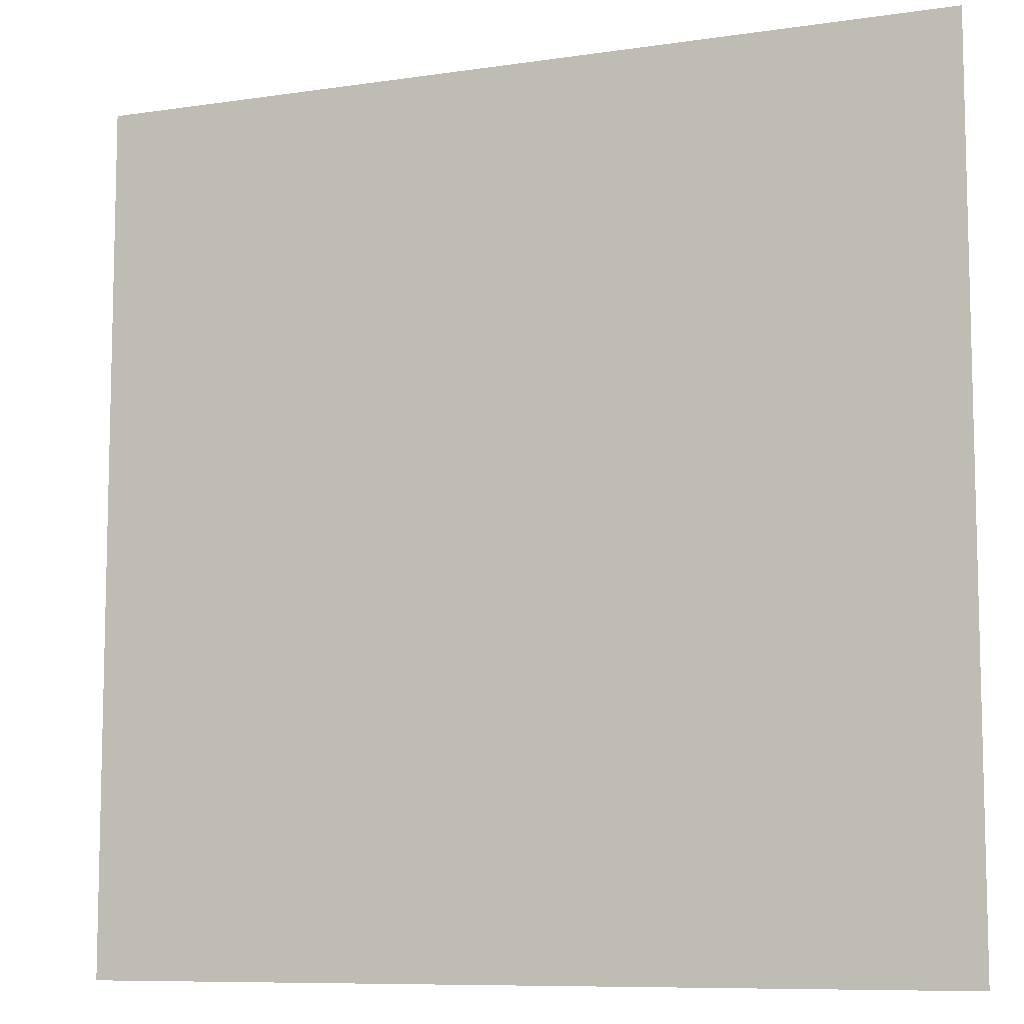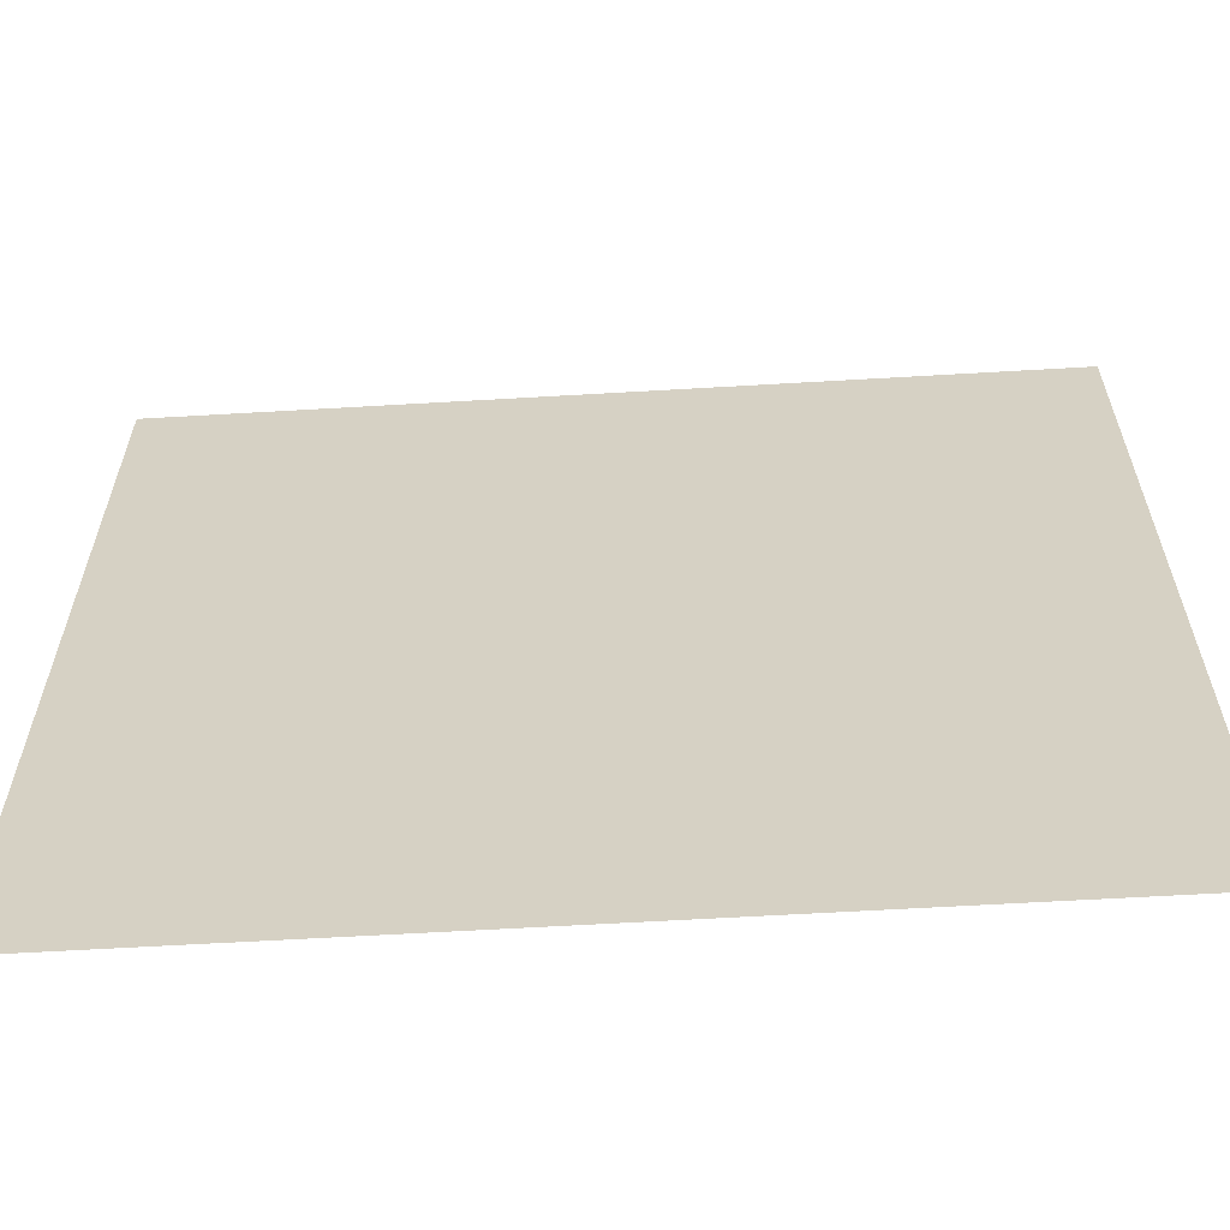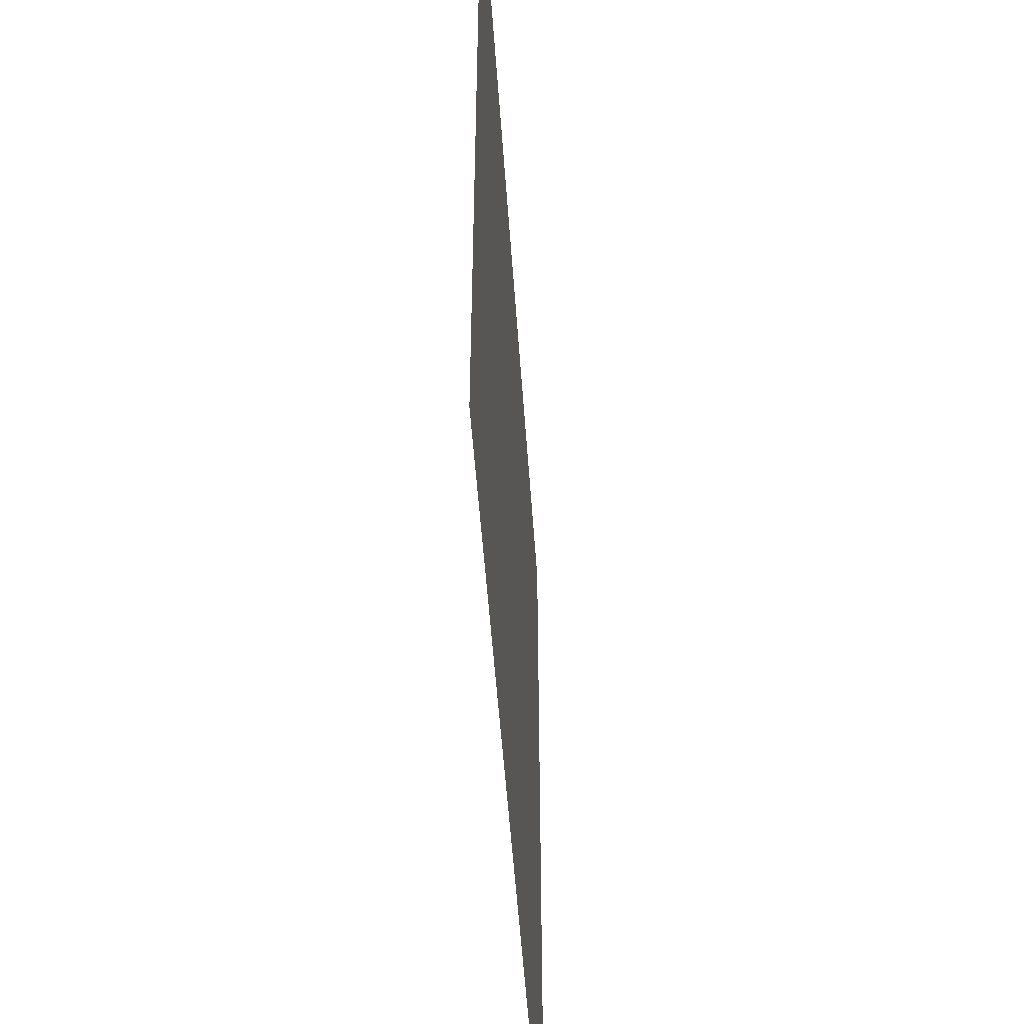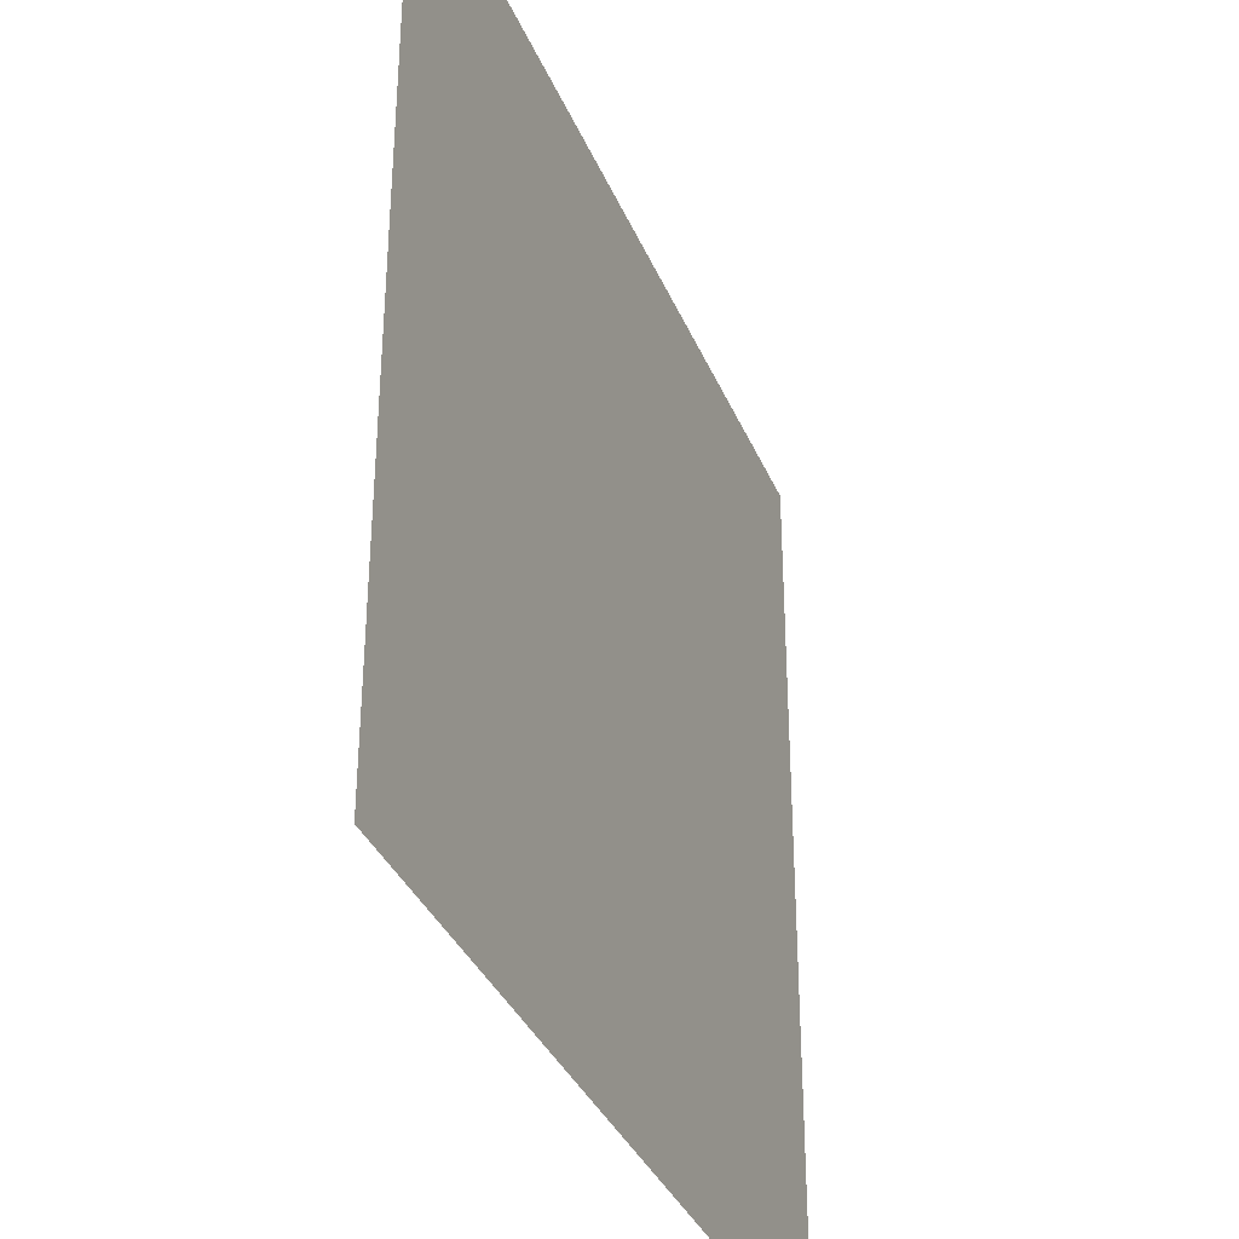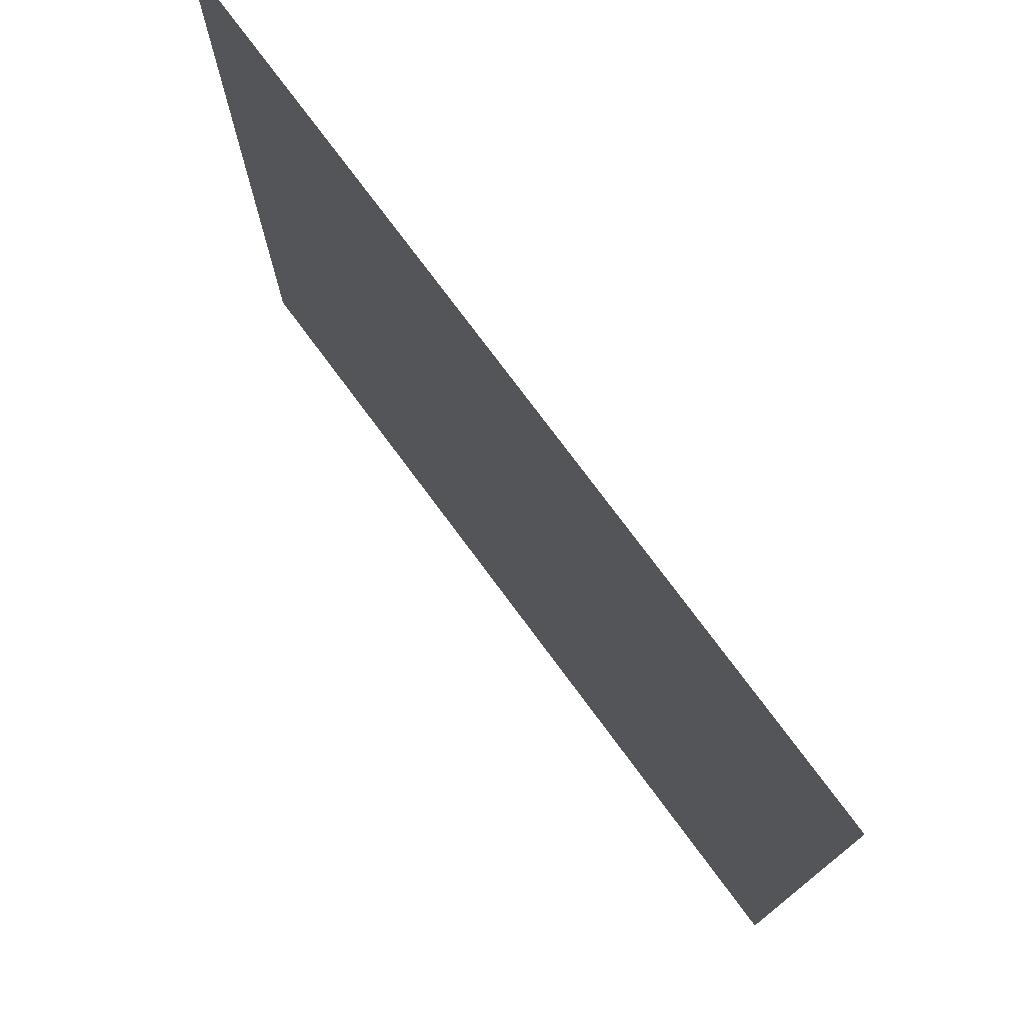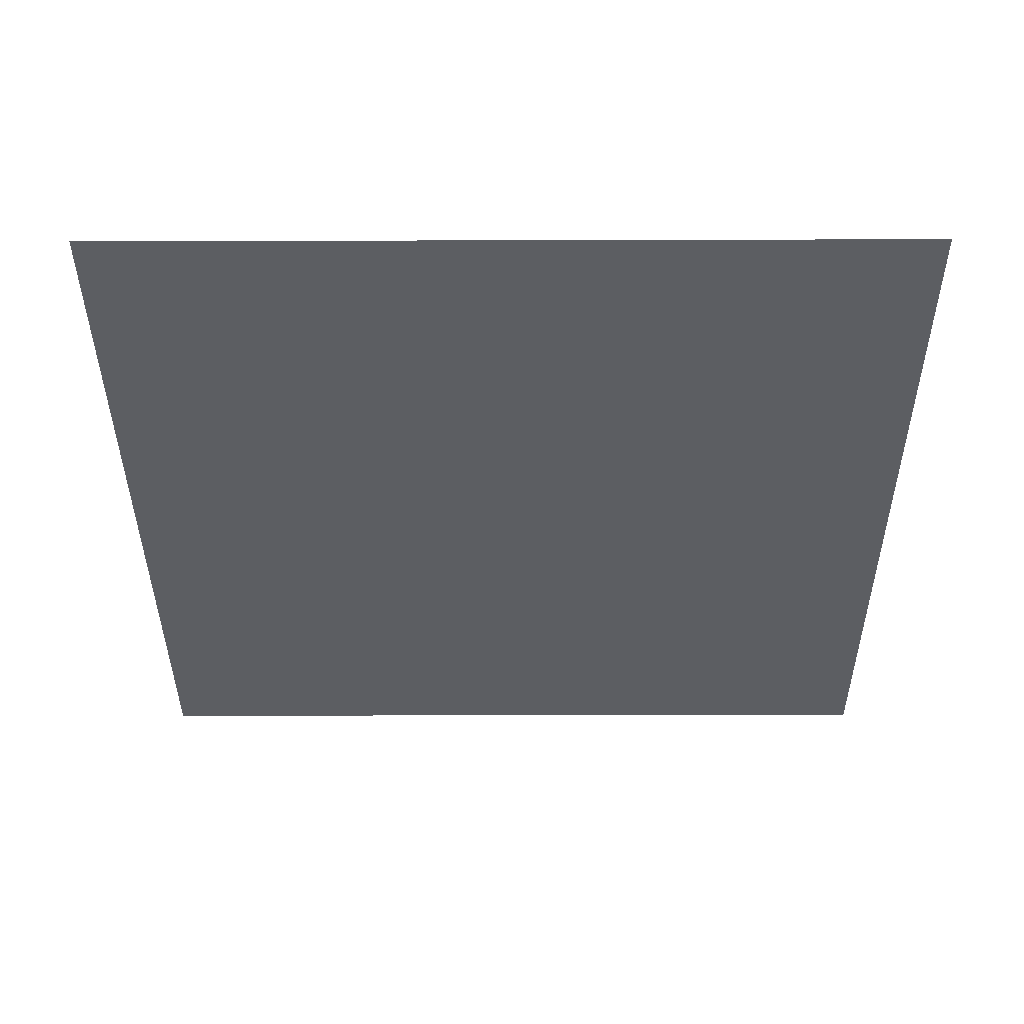
<metadata>
{"format":"obj","ext":"obj","renderer":"f3d","projection":"perspective","resolution":1024,"background":"white","views":[{"elev":-8.8,"azim":-158.1,"up":"+Y"},{"elev":-62.5,"azim":-176.6,"up":"+Y"},{"elev":-51.9,"azim":-86.1,"up":"+Y"},{"elev":-35.4,"azim":110.8,"up":"+Y"},{"elev":76.4,"azim":-126.6,"up":"+Y"},{"elev":-38.0,"azim":0.2,"up":"+Z"}]}
</metadata>
<code>
o cube1
v 0 0 0
v 1 0 0
v 1 1 0
v 0 1 0
f 1 2 4
f 2 3 4

</code>
